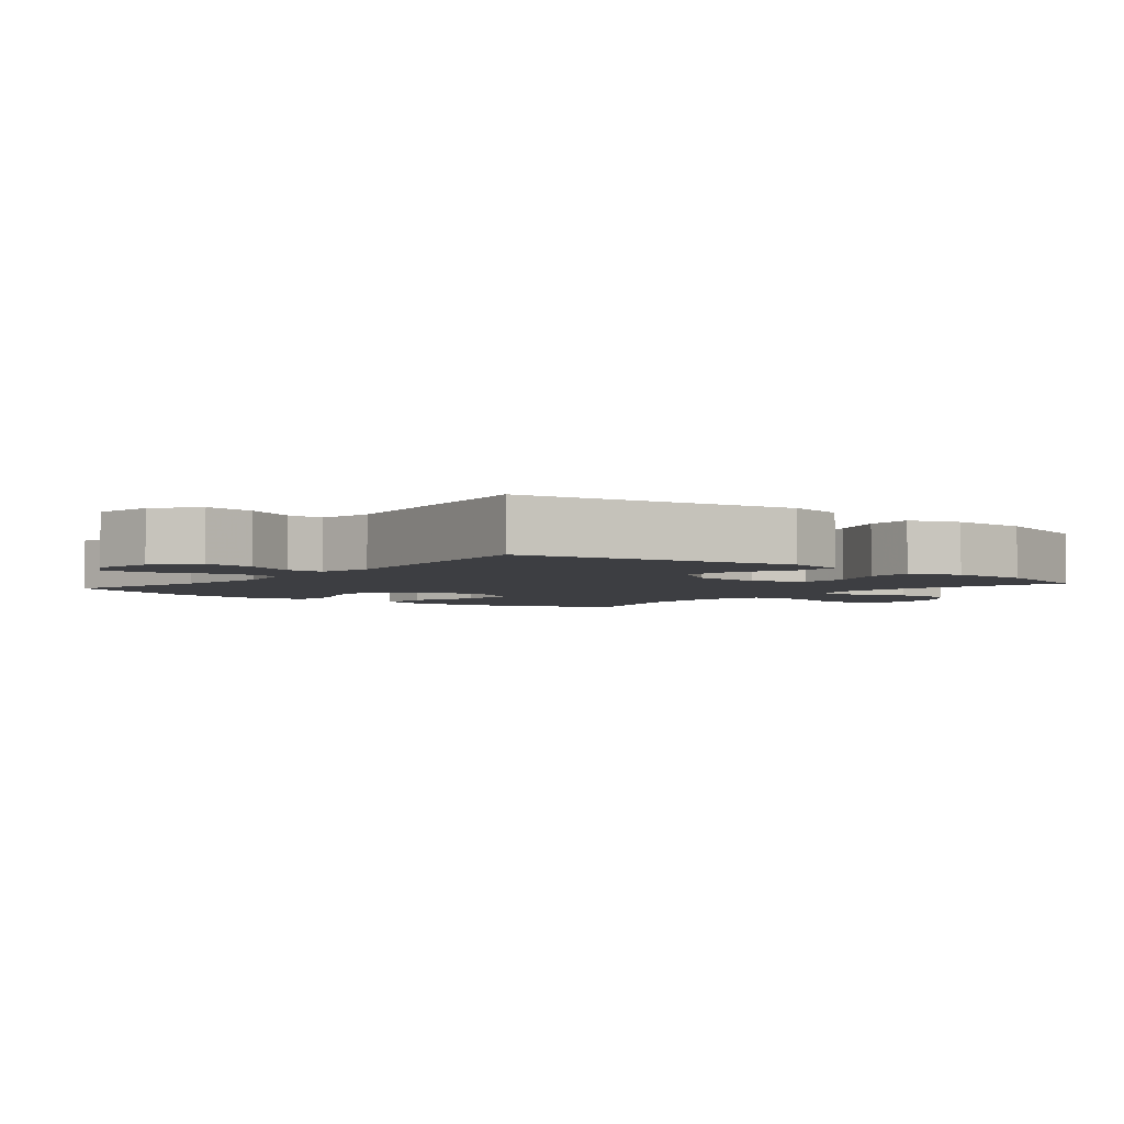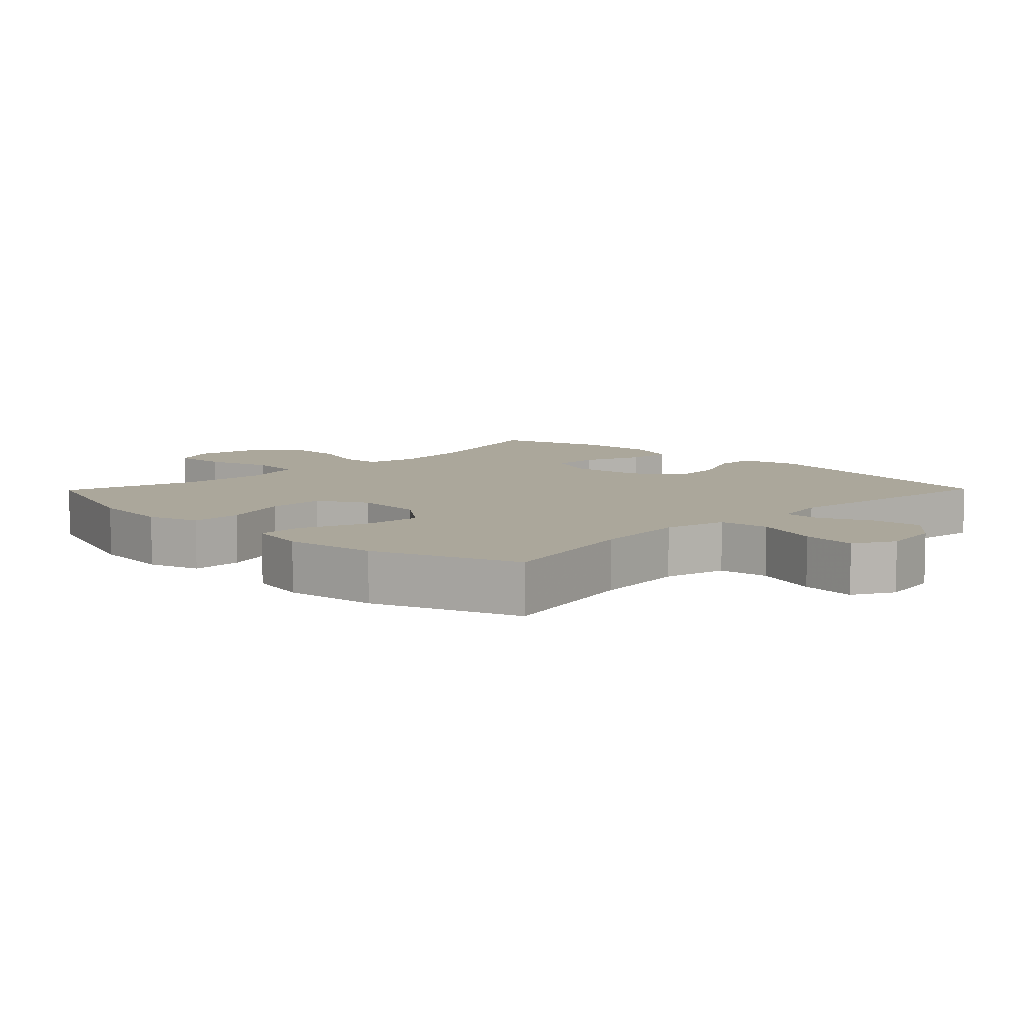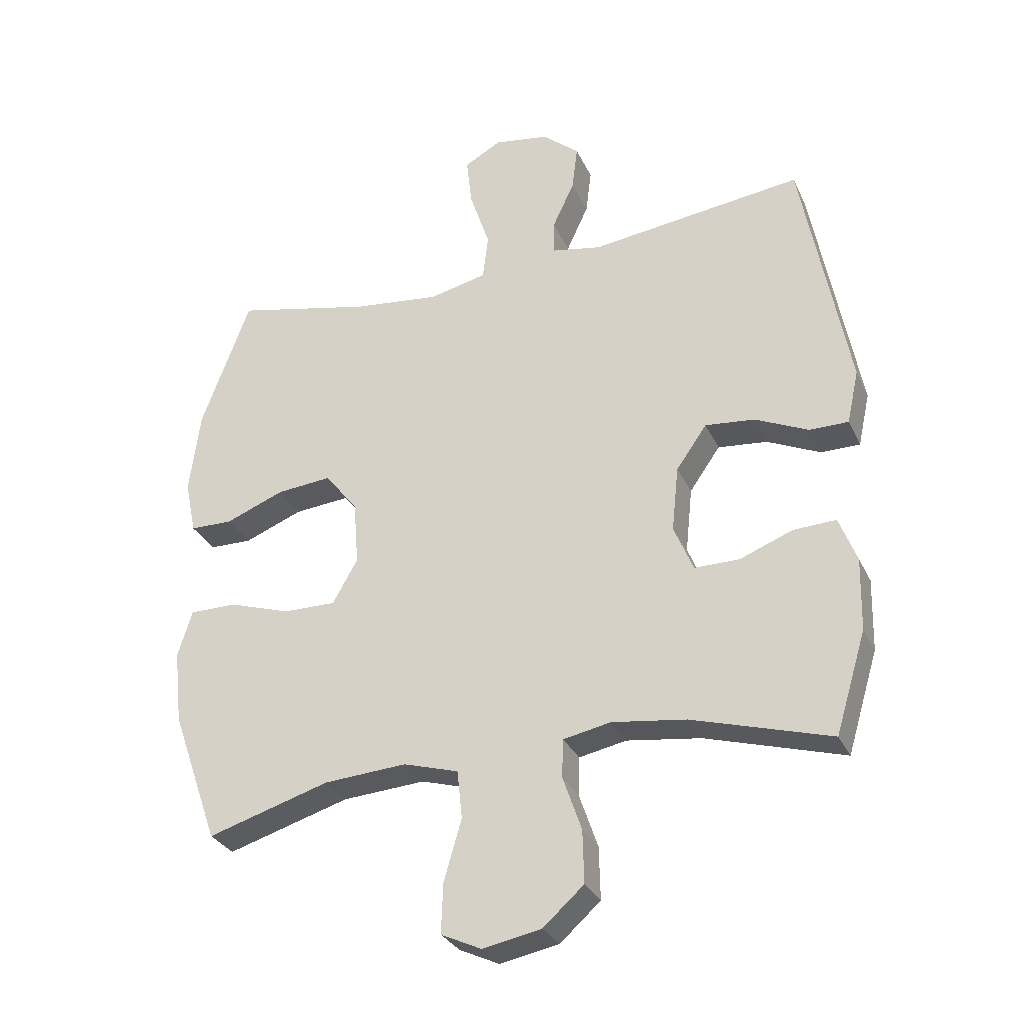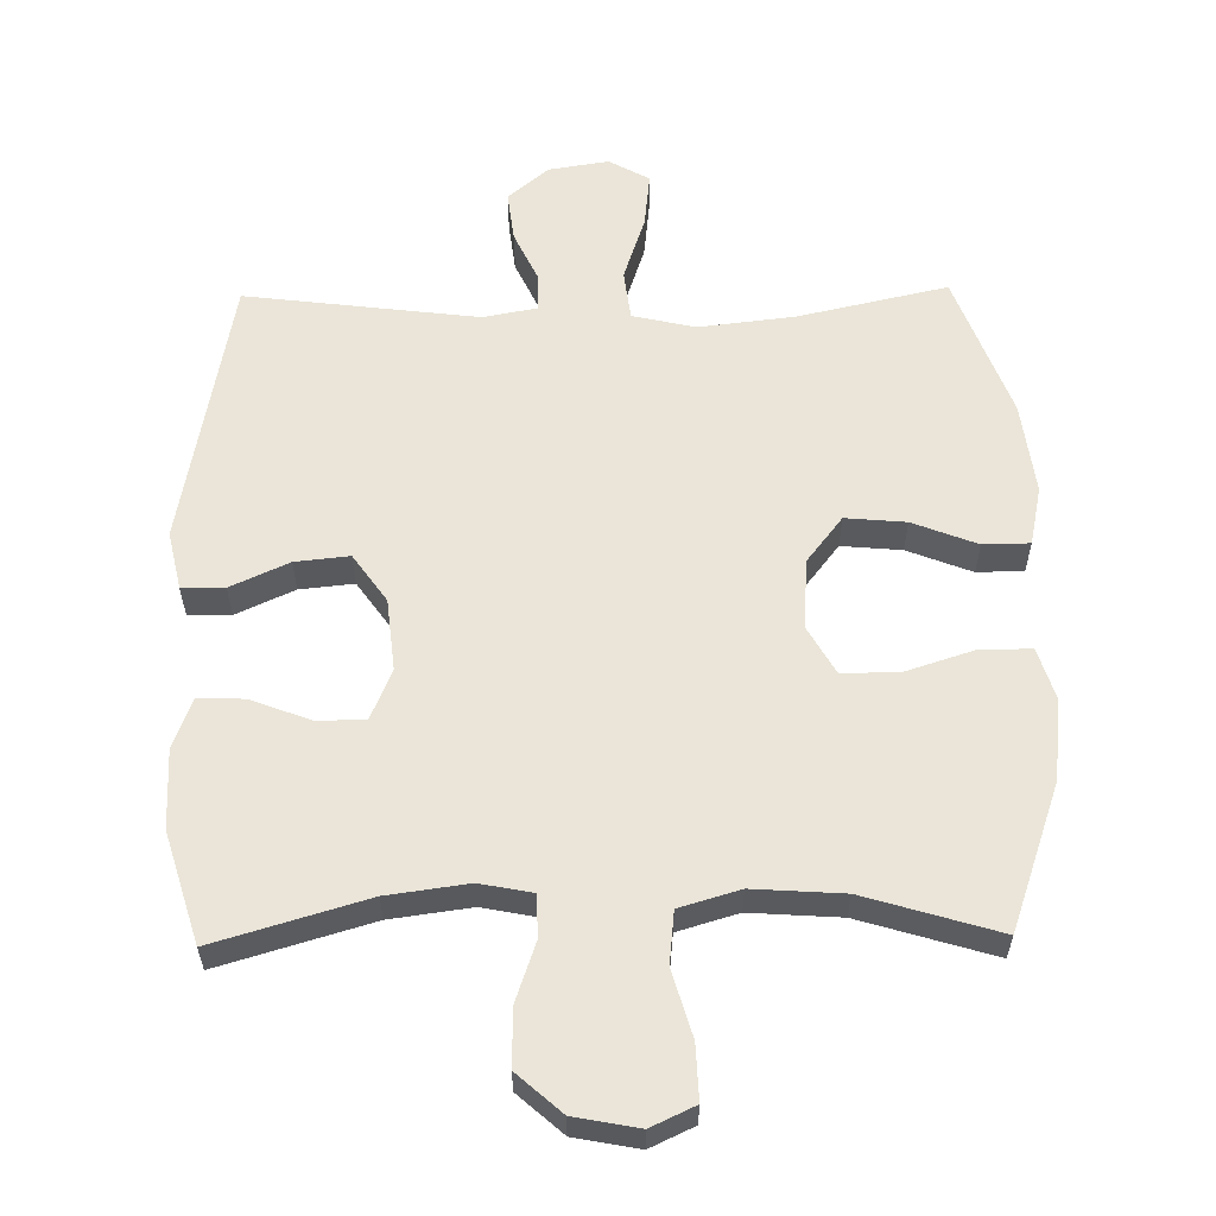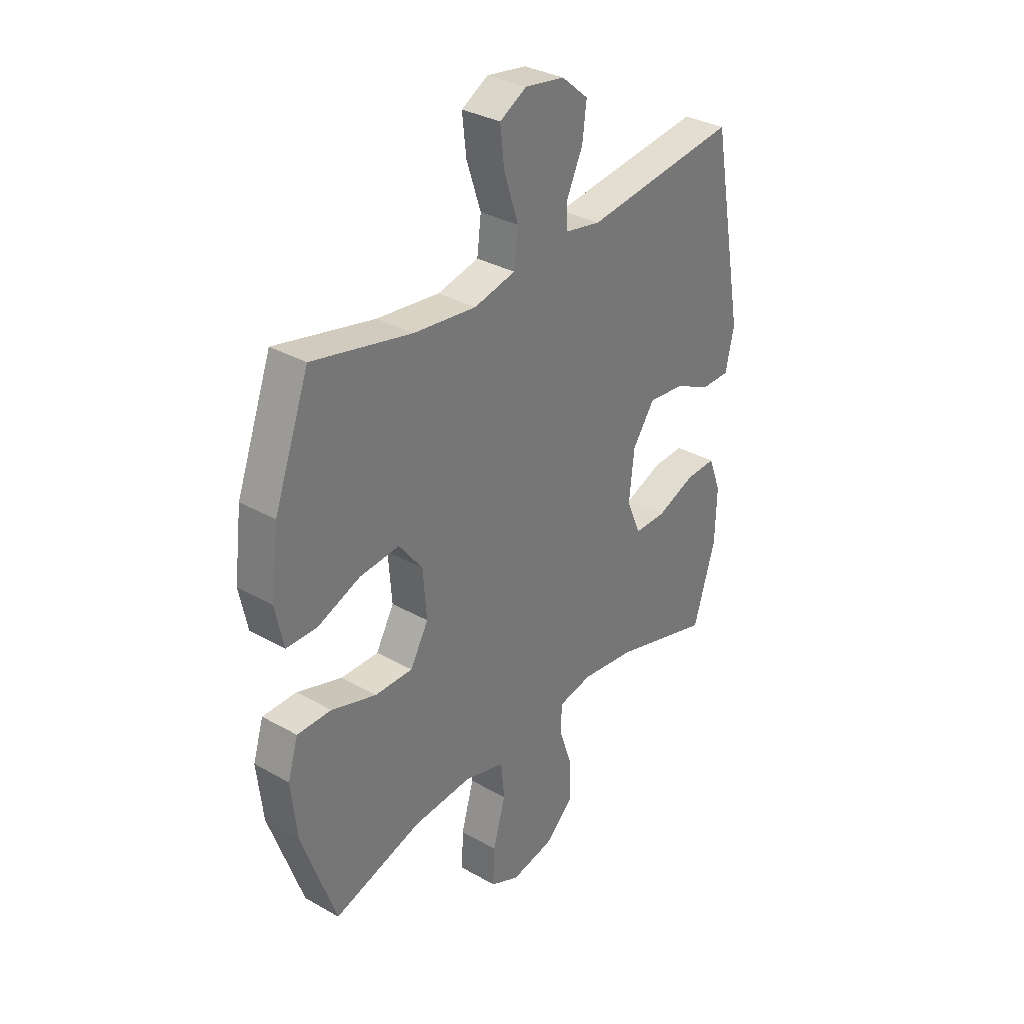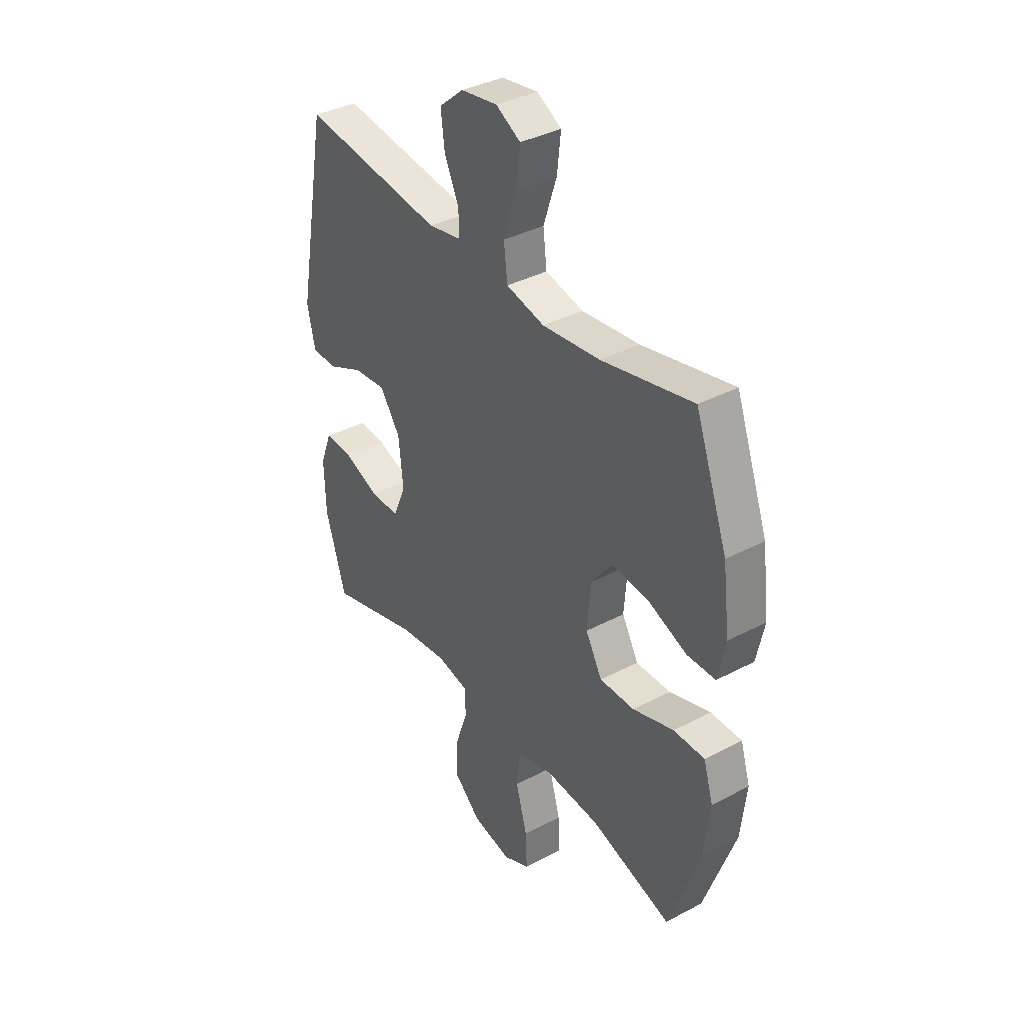
<metadata>
{"format":"obj","ext":"obj","renderer":"f3d","projection":"perspective","resolution":1024,"background":"white","views":[{"elev":-3.5,"azim":50.7,"up":"+Y"},{"elev":8.1,"azim":-45.6,"up":"+Y"},{"elev":-30.4,"azim":21.6,"up":"+Z"},{"elev":58.8,"azim":179.1,"up":"+Y"},{"elev":32.9,"azim":-51.9,"up":"+Z"},{"elev":37.2,"azim":-124.2,"up":"+Z"}]}
</metadata>
<code>
v 0.5 0.07 0.5
v 0.574 0.07 0.102
v 0.555 0.07 0.016
v 0.493 0.07 0.016
v 0.408 0.07 0.055
v 0.329 0.07 0.063
v 0.28 0.07 -0.007
v 0.269 0.07 -0.112
v 0.3 0.07 -0.186
v 0.371 0.07 -0.186
v 0.456 0.07 -0.153
v 0.524 0.07 -0.15
v 0.552 0.07 -0.223
v 0.549 0.07 -0.339
v 0.5 0.07 -0.5
v 0.279 0.07 -0.435
v 0.161 0.07 -0.419
v 0.085 0.07 -0.434
v 0.083 0.07 -0.495
v 0.113 0.07 -0.582
v 0.115 0.07 -0.666
v 0.05 0.07 -0.724
v -0.044 0.07 -0.742
v -0.108 0.07 -0.712
v -0.105 0.07 -0.632
v -0.077 0.07 -0.535
v -0.085 0.07 -0.458
v -0.173 0.07 -0.432
v -0.305 0.07 -0.441
v -0.5 0.07 -0.5
v -0.575 0.07 -0.287
v -0.588 0.07 -0.169
v -0.565 0.07 -0.094
v -0.49 0.07 -0.094
v -0.391 0.07 -0.126
v -0.307 0.07 -0.127
v -0.267 0.07 -0.056
v -0.275 0.07 0.046
v -0.327 0.07 0.113
v -0.415 0.07 0.105
v -0.509 0.07 0.068
v -0.577 0.07 0.069
v -0.595 0.07 0.155
v -0.578 0.07 0.289
v -0.5 0.07 0.5
v -0.281 0.07 0.451
v -0.142 0.07 0.435
v -0.05 0.07 0.456
v -0.041 0.07 0.529
v -0.073 0.07 0.625
v -0.082 0.07 0.705
v -0.023 0.07 0.738
v 0.065 0.07 0.724
v 0.124 0.07 0.674
v 0.115 0.07 0.601
v 0.08 0.07 0.526
v 0.08 0.07 0.472
v 0.159 0.07 0.457
v 0.5 0 0.5
v 0.574 0 0.102
v 0.555 0 0.016
v 0.493 0 0.016
v 0.408 0 0.055
v 0.329 0 0.063
v 0.28 0 -0.007
v 0.269 0 -0.112
v 0.3 0 -0.186
v 0.371 0 -0.186
v 0.456 0 -0.153
v 0.524 0 -0.15
v 0.552 0 -0.223
v 0.549 0 -0.339
v 0.5 0 -0.5
v 0.279 0 -0.435
v 0.161 0 -0.419
v 0.085 0 -0.434
v 0.083 0 -0.495
v 0.113 0 -0.582
v 0.115 0 -0.666
v 0.05 0 -0.724
v -0.044 0 -0.742
v -0.108 0 -0.712
v -0.105 0 -0.632
v -0.077 0 -0.535
v -0.085 0 -0.458
v -0.173 0 -0.432
v -0.305 0 -0.441
v -0.5 0 -0.5
v -0.575 0 -0.287
v -0.588 0 -0.169
v -0.565 0 -0.094
v -0.49 0 -0.094
v -0.391 0 -0.126
v -0.307 0 -0.127
v -0.267 0 -0.056
v -0.275 0 0.046
v -0.327 0 0.113
v -0.415 0 0.105
v -0.509 0 0.068
v -0.577 0 0.069
v -0.595 0 0.155
v -0.578 0 0.289
v -0.5 0 0.5
v -0.281 0 0.451
v -0.142 0 0.435
v -0.05 0 0.456
v -0.041 0 0.529
v -0.073 0 0.625
v -0.082 0 0.705
v -0.023 0 0.738
v 0.065 0 0.724
v 0.124 0 0.674
v 0.115 0 0.601
v 0.08 0 0.526
v 0.08 0 0.472
v 0.159 0 0.457
f 53 54 55 56
f 53 56 57
f 52 53 57
f 49 50 51 52
f 49 52 57
f 48 49 57
f 47 48 57 58
f 43 44 45 46
f 43 46 47
f 40 41 42 43
f 39 40 43 47
f 38 39 47 58
f 32 33 34 35
f 32 35 36
f 29 30 31 32
f 28 29 32 36
f 27 28 36 37
f 23 24 25 26
f 23 26 27
f 22 23 27
f 19 20 21 22
f 18 19 22 27
f 17 18 27 37
f 13 14 15 16
f 10 11 12 13
f 9 10 13 16
f 8 9 16 17
f 2 3 4 5
f 2 5 6
f 1 2 6
f 58 1 6 7
f 17 37 38 58
f 7 8 17 58
f 114 113 112 111
f 115 114 111
f 115 111 110
f 110 109 108 107
f 115 110 107
f 115 107 106
f 116 115 106 105
f 104 103 102 101
f 105 104 101
f 101 100 99 98
f 105 101 98 97
f 116 105 97 96
f 93 92 91 90
f 94 93 90
f 90 89 88 87
f 94 90 87 86
f 95 94 86 85
f 84 83 82 81
f 85 84 81
f 85 81 80
f 80 79 78 77
f 85 80 77 76
f 95 85 76 75
f 74 73 72 71
f 71 70 69 68
f 74 71 68 67
f 75 74 67 66
f 63 62 61 60
f 64 63 60
f 64 60 59
f 65 64 59 116
f 116 96 95 75
f 116 75 66 65
f 1 59 60 2
f 2 60 61 3
f 3 61 62 4
f 4 62 63 5
f 5 63 64 6
f 6 64 65 7
f 7 65 66 8
f 8 66 67 9
f 9 67 68 10
f 10 68 69 11
f 11 69 70 12
f 12 70 71 13
f 13 71 72 14
f 14 72 73 15
f 15 73 74 16
f 16 74 75 17
f 17 75 76 18
f 18 76 77 19
f 19 77 78 20
f 20 78 79 21
f 21 79 80 22
f 22 80 81 23
f 23 81 82 24
f 24 82 83 25
f 25 83 84 26
f 26 84 85 27
f 27 85 86 28
f 28 86 87 29
f 29 87 88 30
f 30 88 89 31
f 31 89 90 32
f 32 90 91 33
f 33 91 92 34
f 34 92 93 35
f 35 93 94 36
f 36 94 95 37
f 37 95 96 38
f 38 96 97 39
f 39 97 98 40
f 40 98 99 41
f 41 99 100 42
f 42 100 101 43
f 43 101 102 44
f 44 102 103 45
f 45 103 104 46
f 46 104 105 47
f 47 105 106 48
f 48 106 107 49
f 49 107 108 50
f 50 108 109 51
f 51 109 110 52
f 52 110 111 53
f 53 111 112 54
f 54 112 113 55
f 55 113 114 56
f 56 114 115 57
f 57 115 116 58
f 58 116 59 1

</code>
